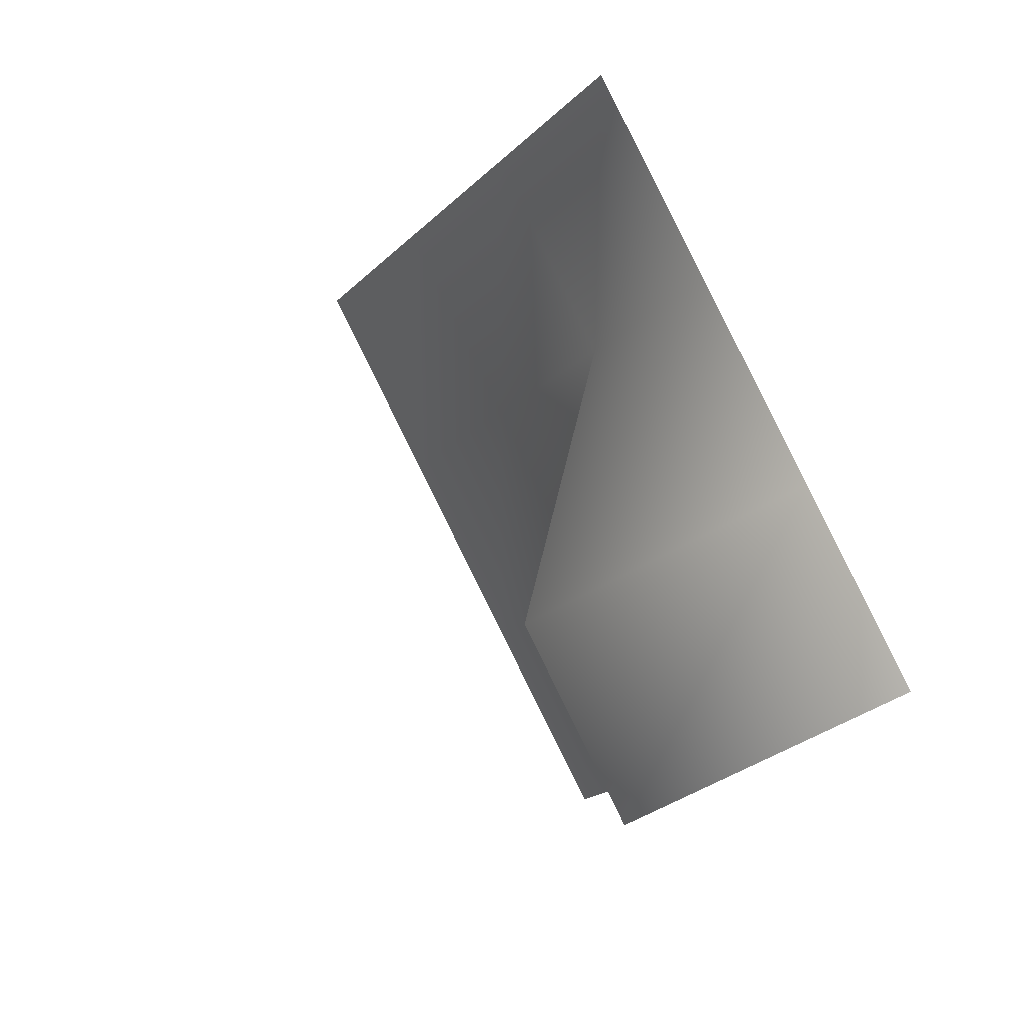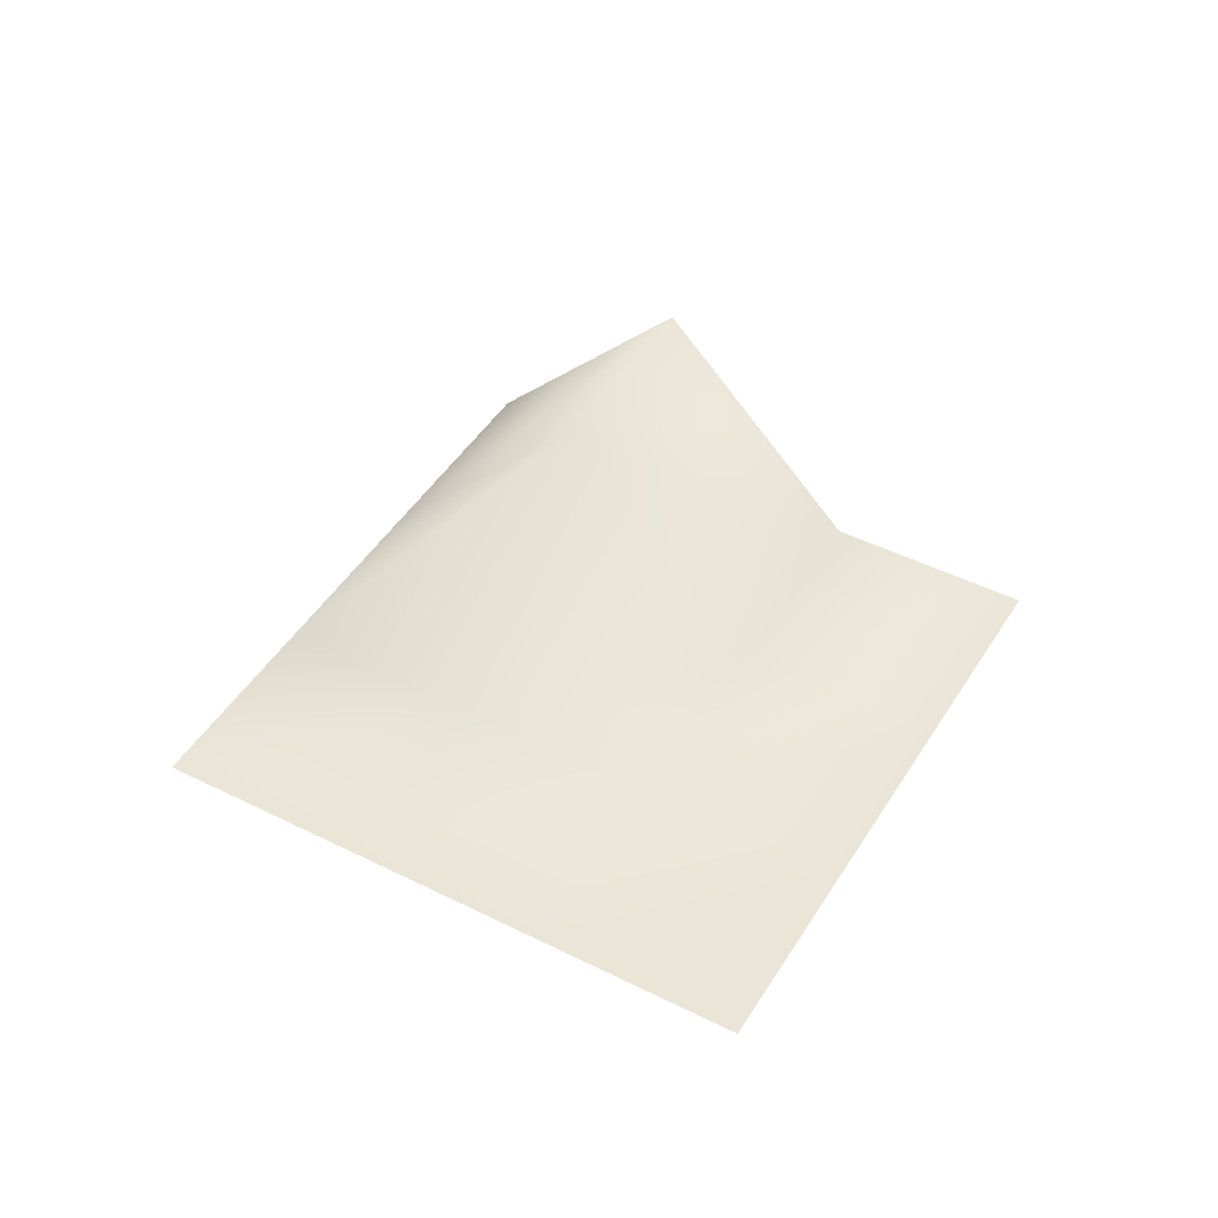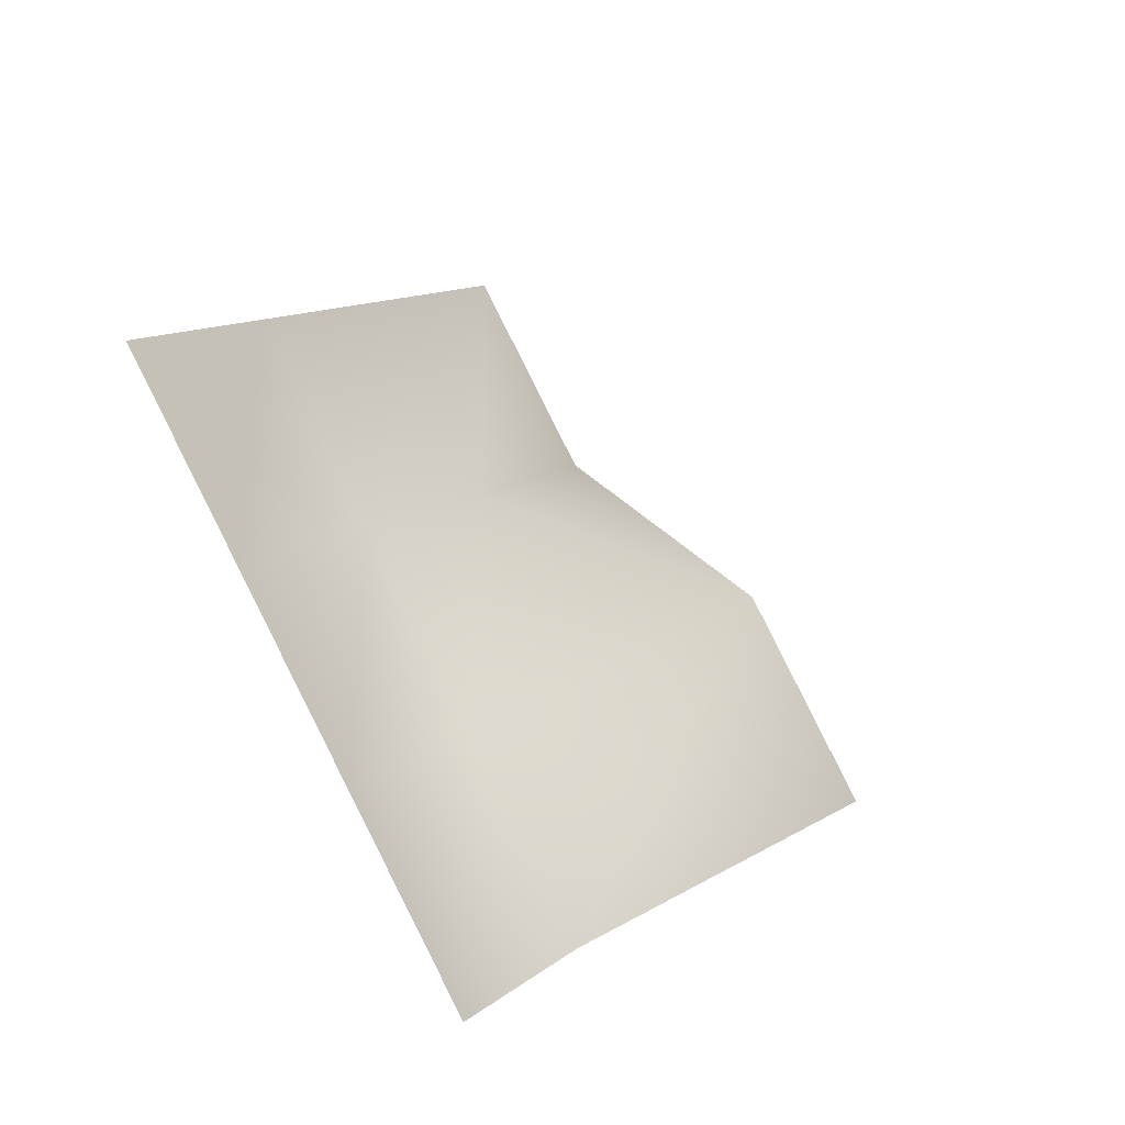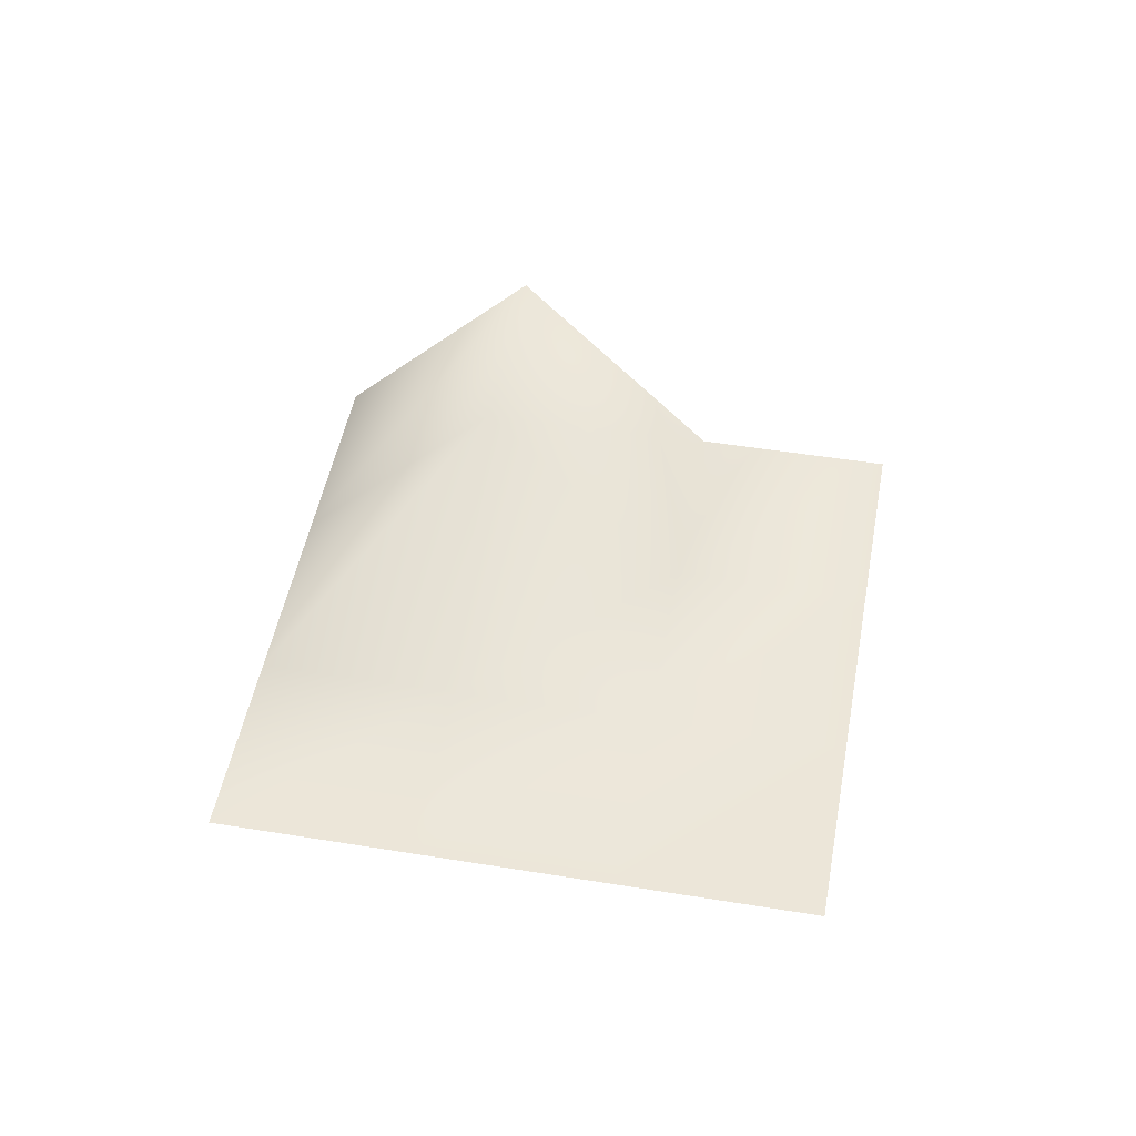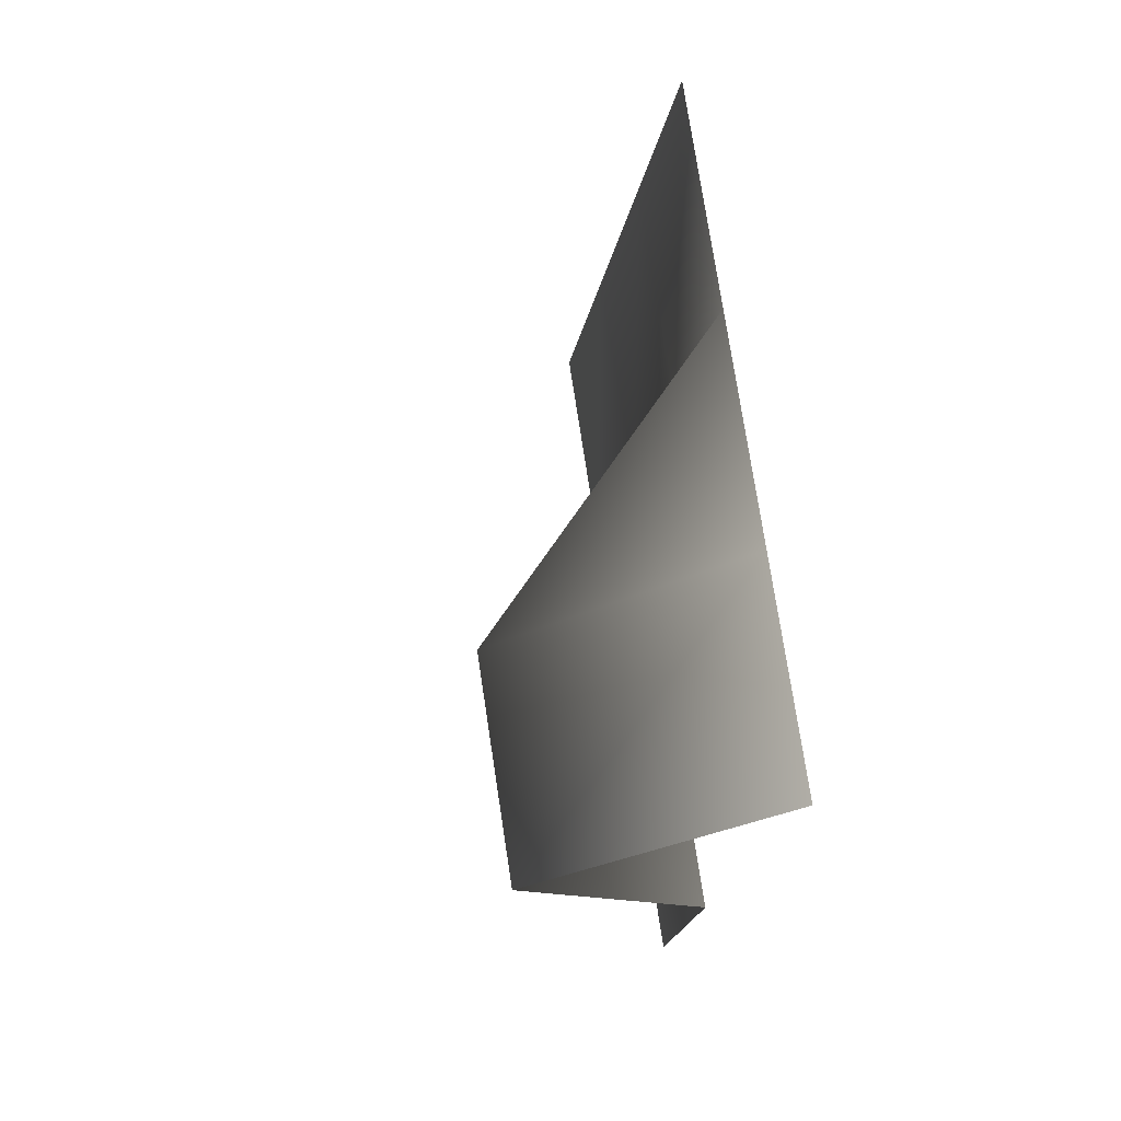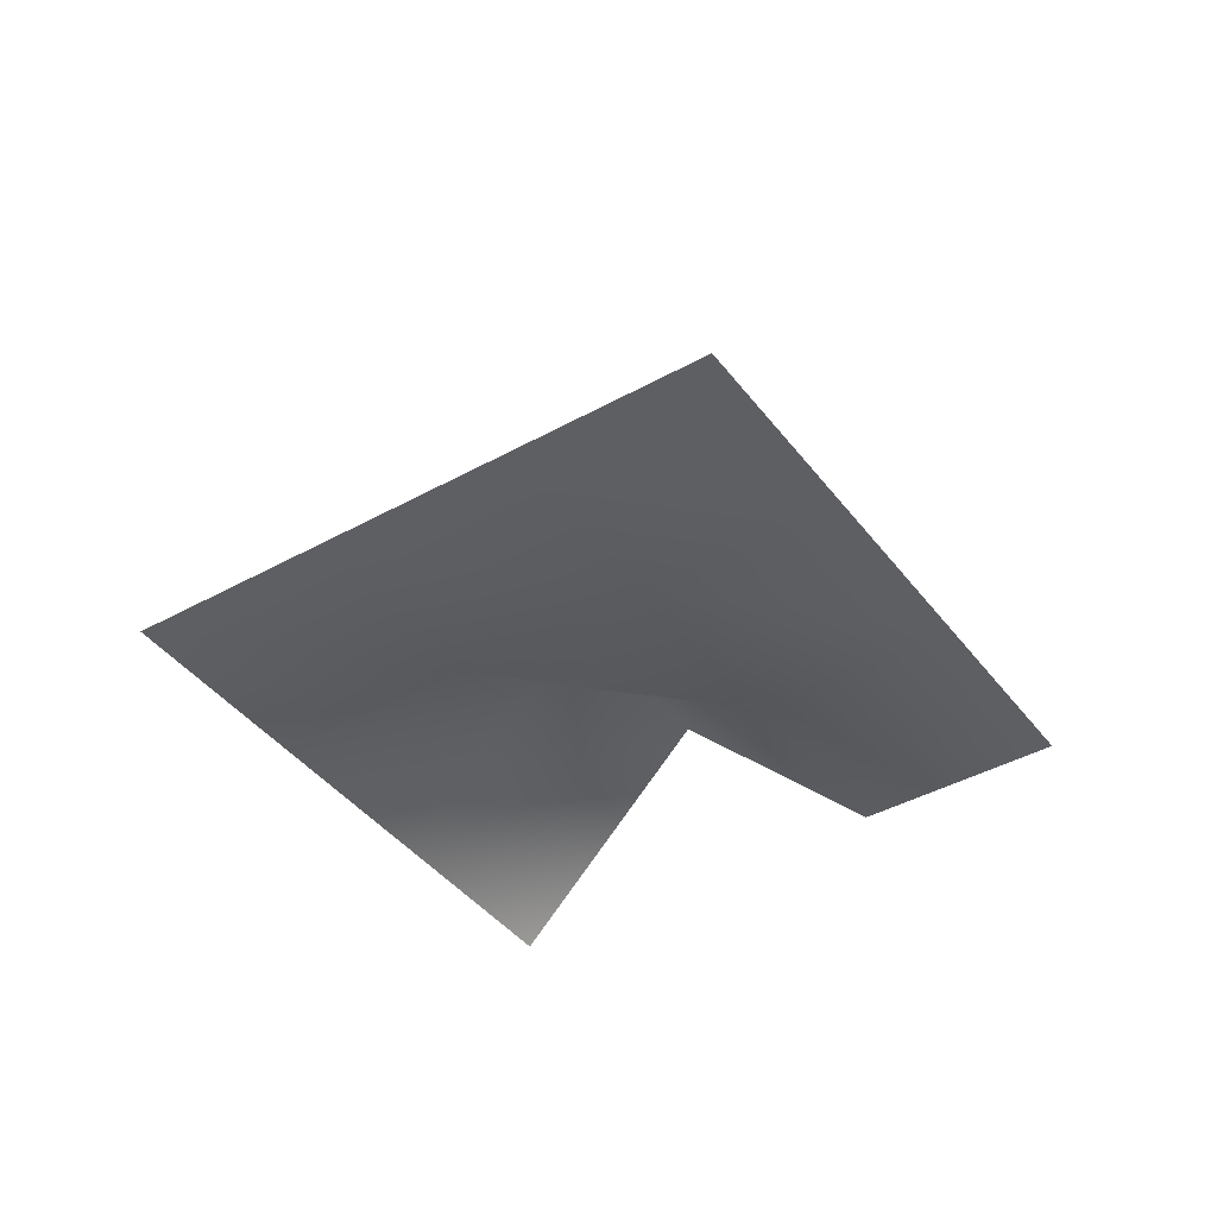
<metadata>
{"format":"obj","ext":"obj","renderer":"f3d","projection":"perspective","resolution":1024,"background":"white","views":[{"elev":35.6,"azim":51.0,"up":"+Y"},{"elev":45.6,"azim":-105.0,"up":"+Z"},{"elev":-41.8,"azim":-50.6,"up":"+Y"},{"elev":48.6,"azim":-124.7,"up":"+Z"},{"elev":27.4,"azim":77.9,"up":"+Y"},{"elev":-41.6,"azim":-101.1,"up":"+Z"}]}
</metadata>
<code>
v 0 -1.697 0
v 0.5657 -1.131 0
v 1.131 -0.5657 0.8
v 1.697 0 0
v -0.5657 -1.131 0
v 0 -0.5657 0
v 0.5657 0 0.8
v 1.131 0.5657 0
v -1.131 -0.5657 0
v -0.5657 0 0
v 0 0.5657 0
v 0.5657 1.131 0
v -1.697 0 0
v -1.131 0.5657 0
v -0.5657 1.131 0
v 0 1.697 0
f 1 2 6 5
f 2 3 7 6
f 3 4 8 7
f 5 6 10 9
f 6 7 11 10
f 7 8 12 11
f 9 10 14 13
f 10 11 15 14
f 11 12 16 15

</code>
